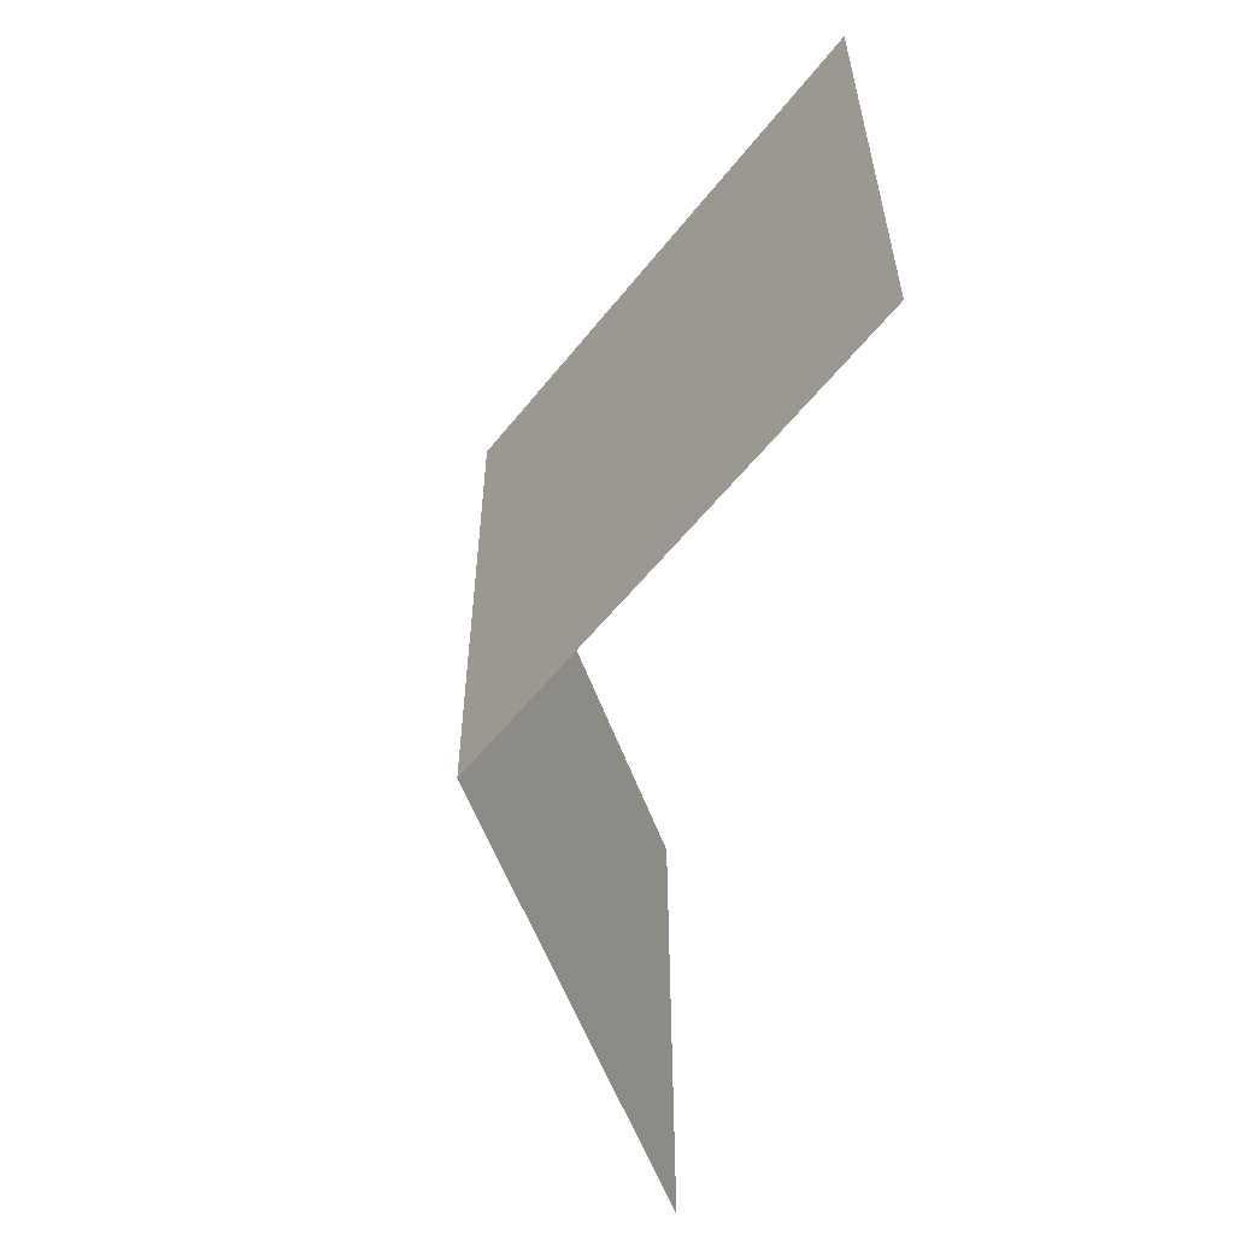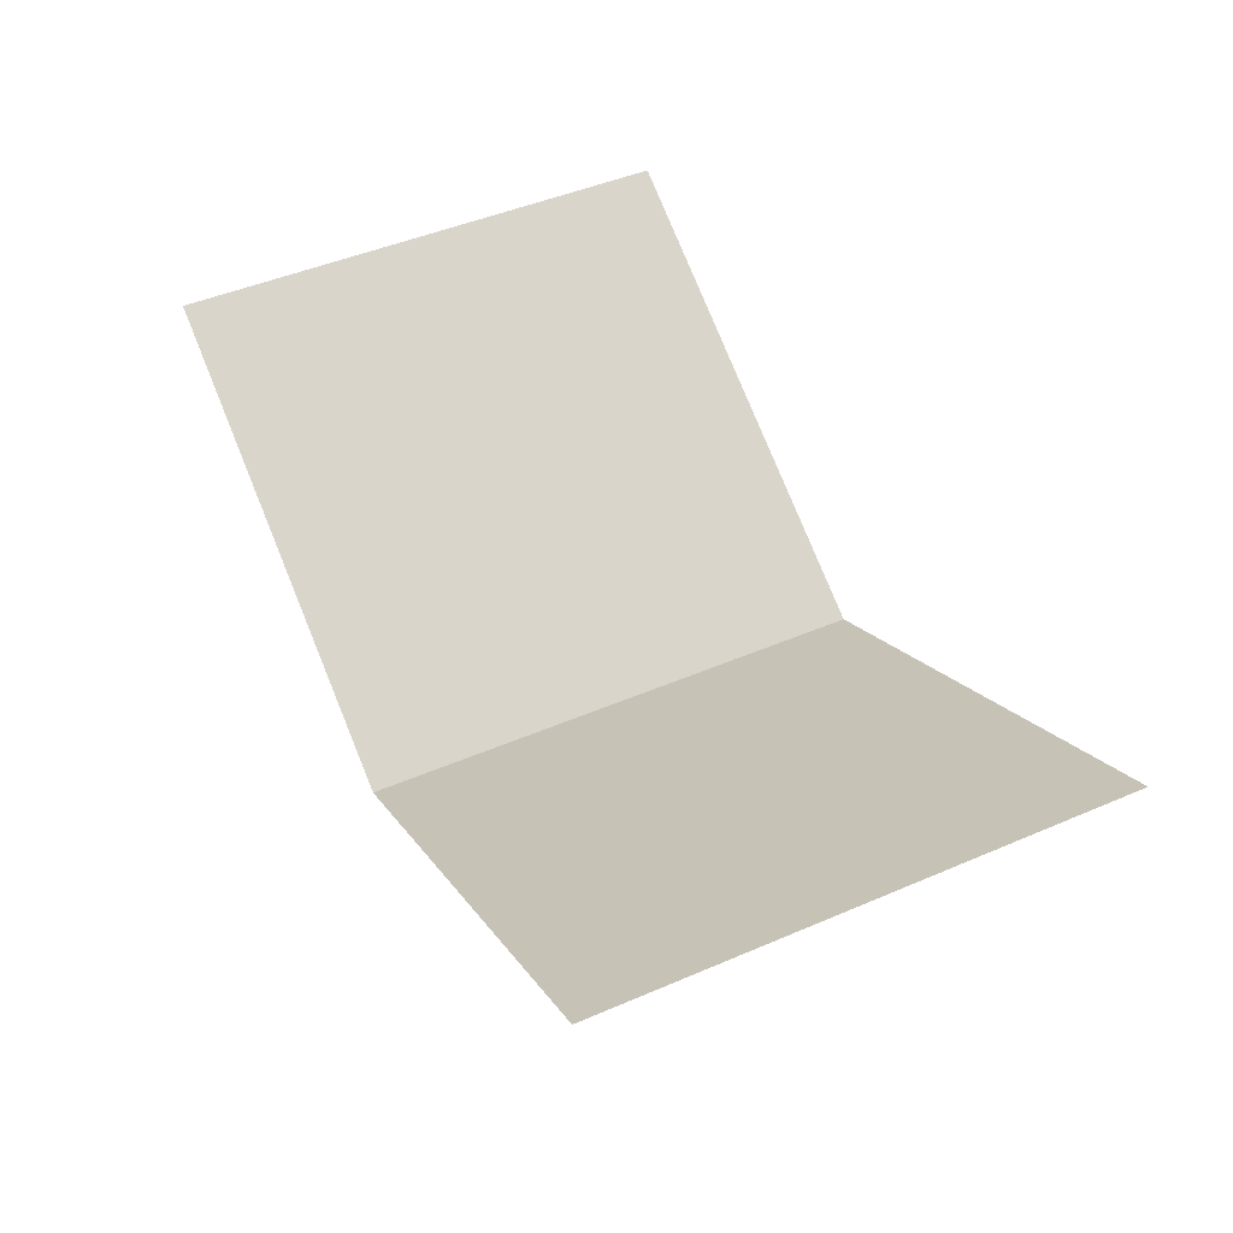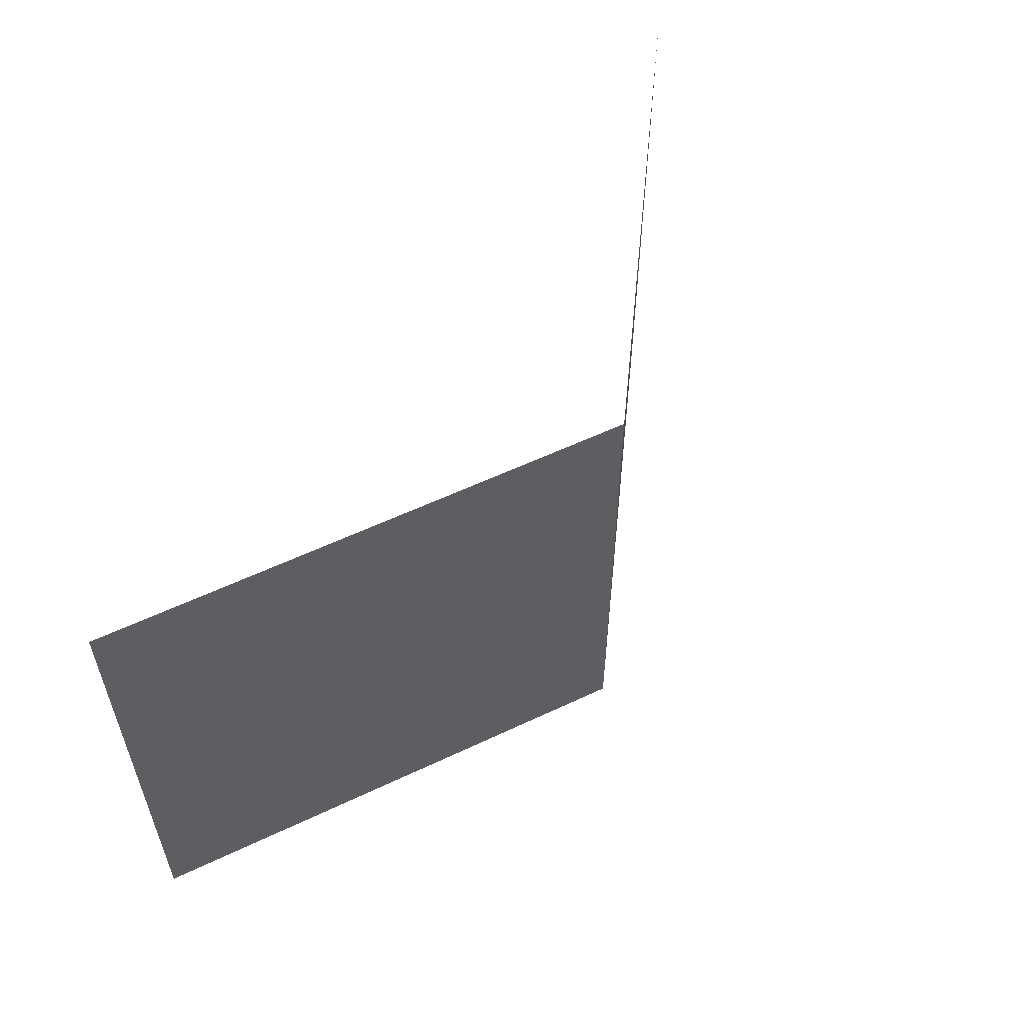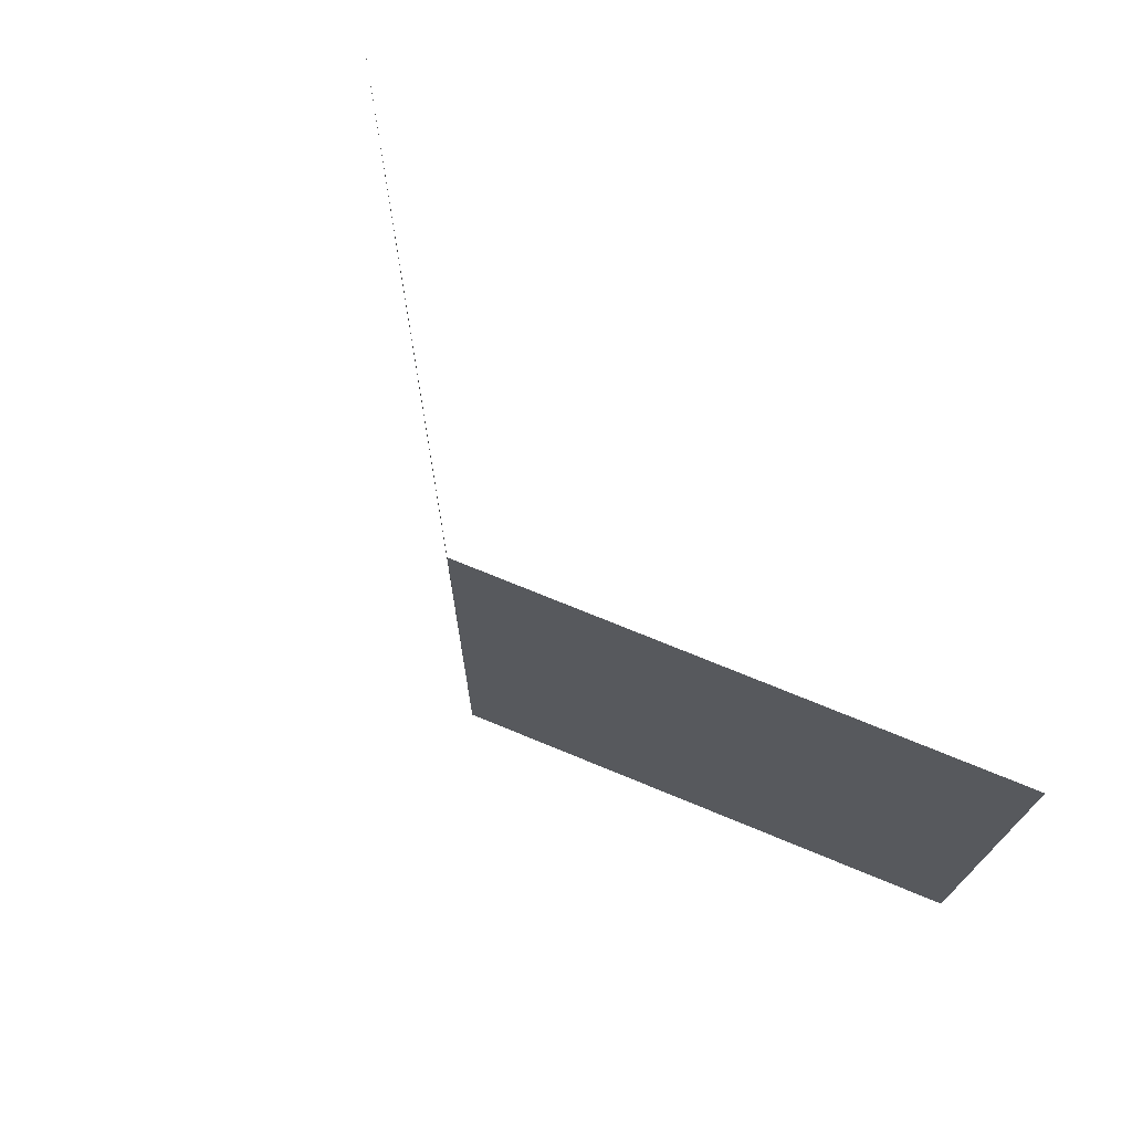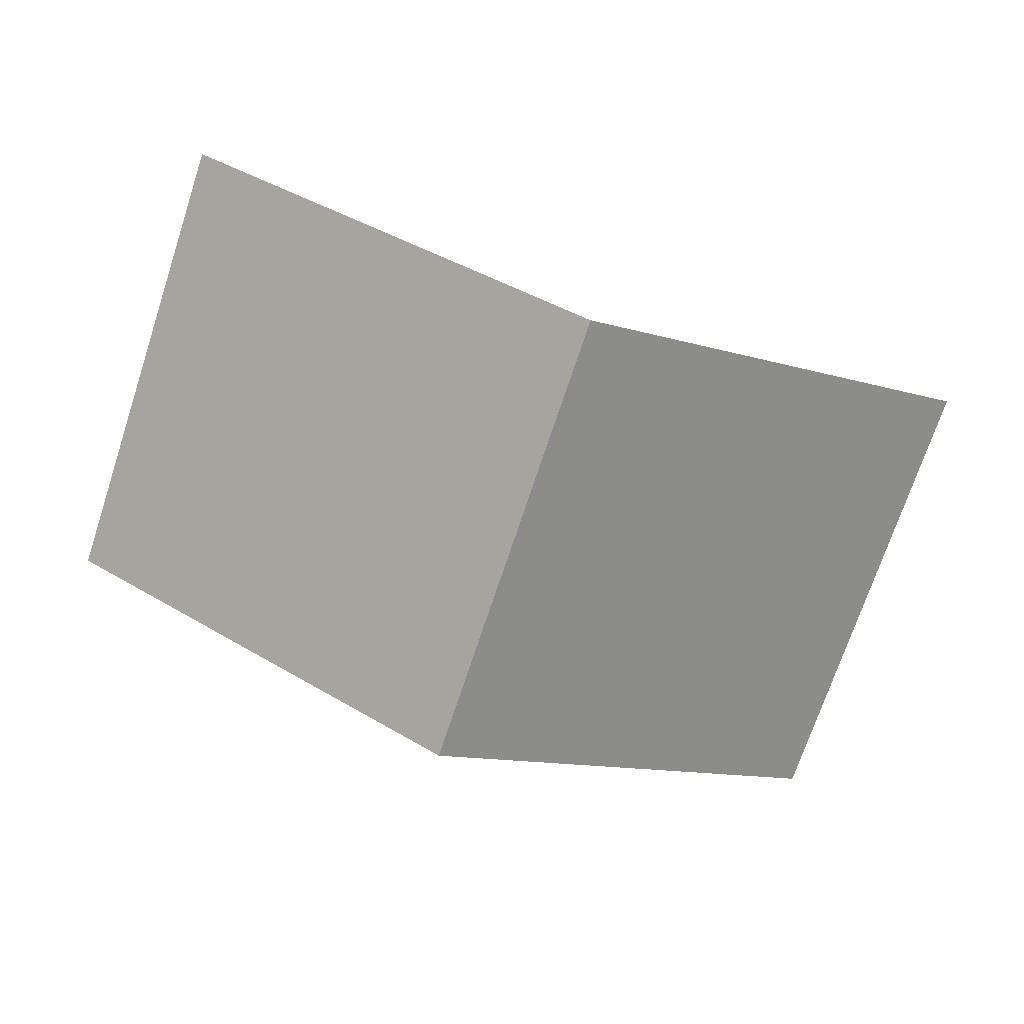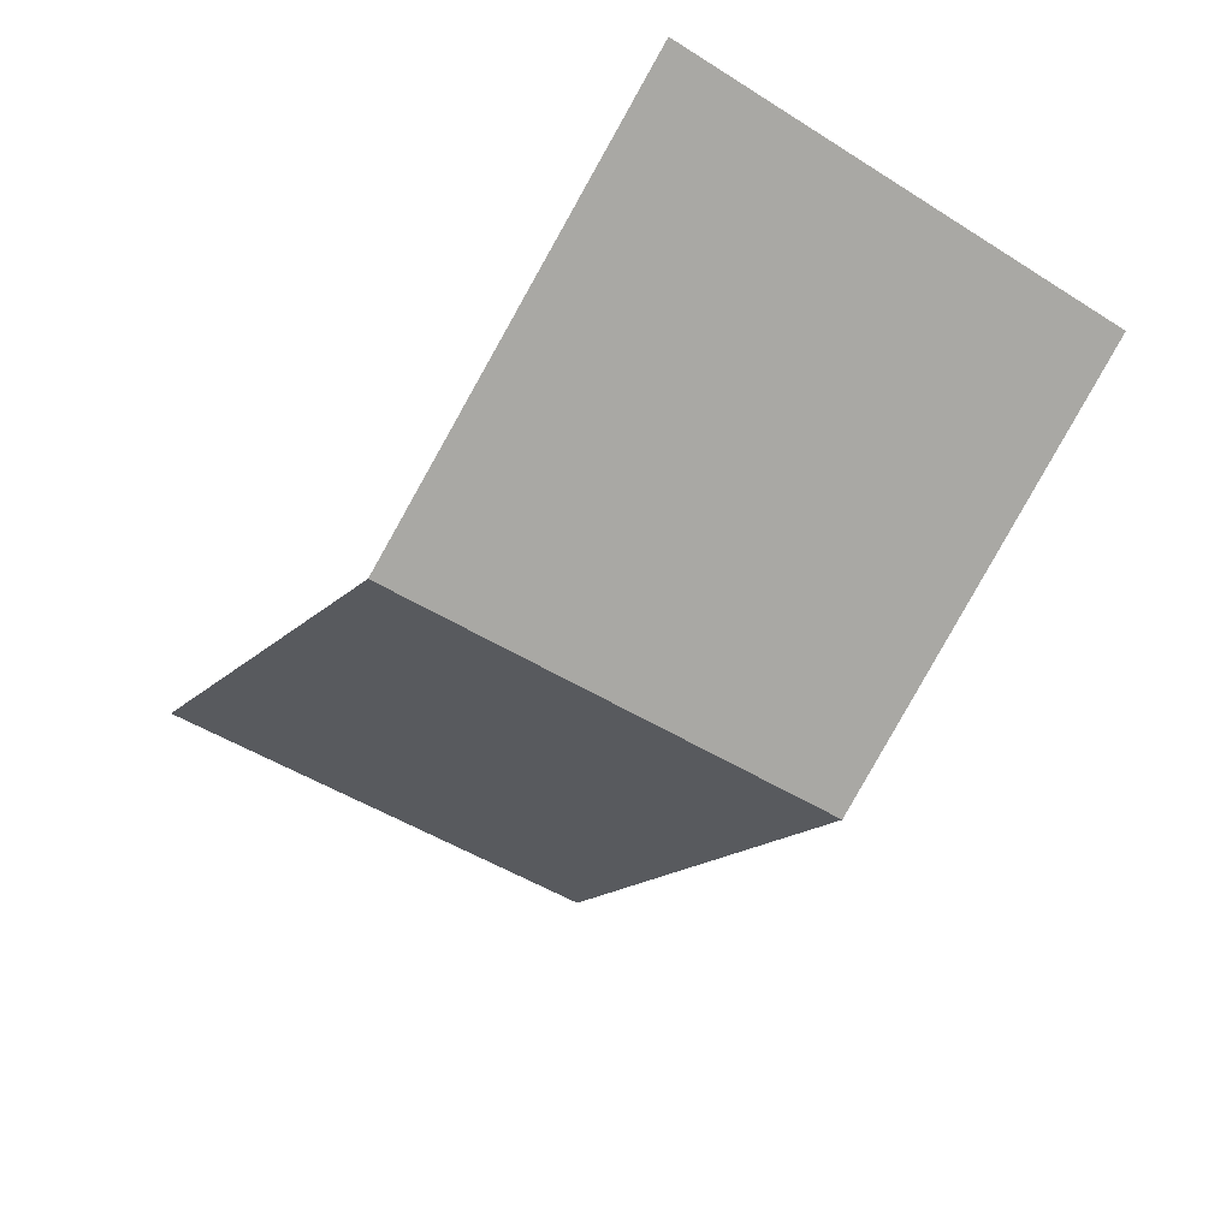
<metadata>
{"format":"obj","ext":"obj","renderer":"f3d","projection":"perspective","resolution":1024,"background":"white","views":[{"elev":-56.3,"azim":-99.0,"up":"+Y"},{"elev":47.7,"azim":64.3,"up":"+Z"},{"elev":56.5,"azim":124.7,"up":"+Y"},{"elev":71.4,"azim":-128.6,"up":"+Y"},{"elev":-73.5,"azim":161.6,"up":"+Z"},{"elev":-50.9,"azim":55.9,"up":"+Z"}]}
</metadata>
<code>
g Tau_Emerald_wings
v 0 0.367 0.03788
v -0.6266 0.367 0.3841
v -0.6266 -0.3359 0.3841
v 0 -0.3359 0.03788
v 0 0.367 0.03788
v 0 -0.3359 0.03788
v -0.6266 -0.3359 0.3841
v -0.6266 0.367 0.3841
v 0 0.367 0.03788
v 0 -0.3359 0.03788
v 0.6266 -0.3359 0.3841
v 0.6266 0.367 0.3841
v 0 0.367 0.03788
v 0.6266 0.367 0.3841
v 0.6266 -0.3359 0.3841
v 0 -0.3359 0.03788
g Tau_Emerald_wings_0
f 3 2 1
f 4 3 1
f 7 6 5
f 8 7 5
f 11 10 9
f 12 11 9
f 15 14 13
f 16 15 13

</code>
